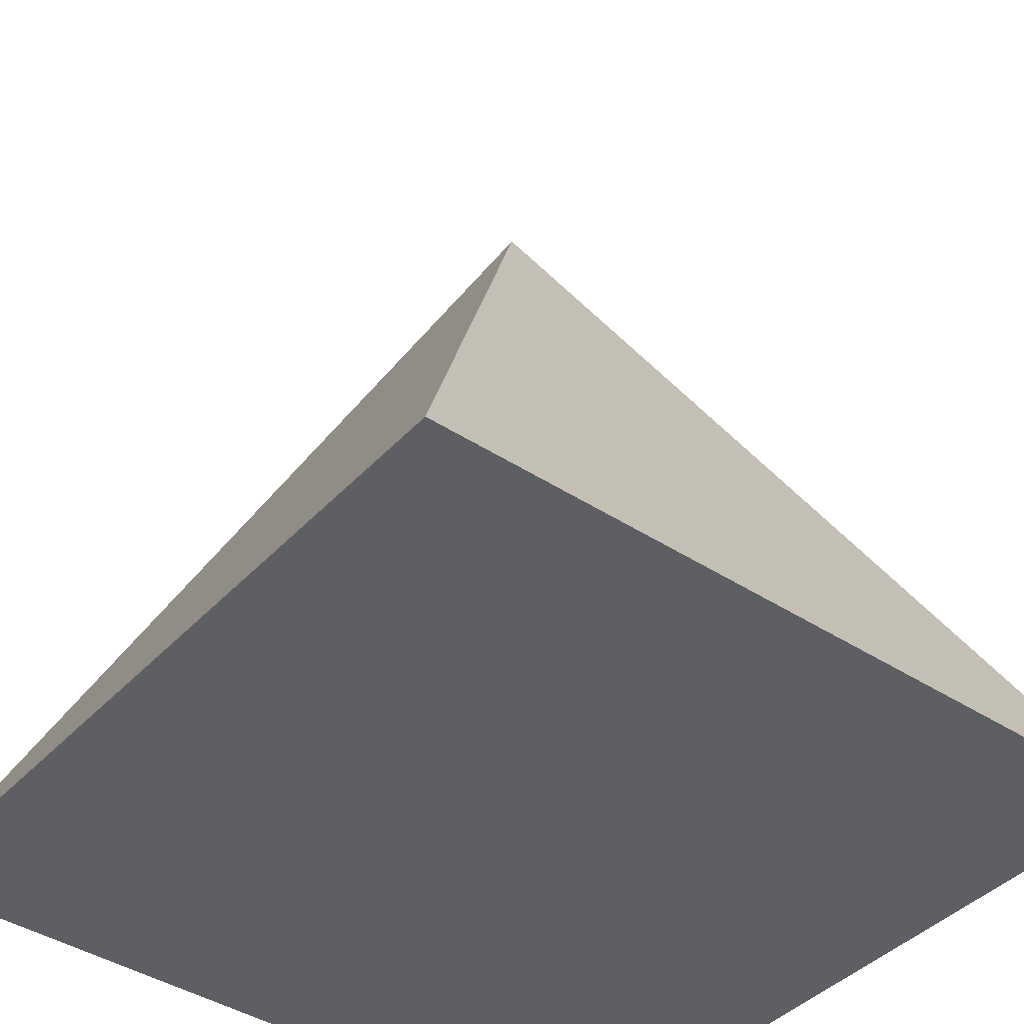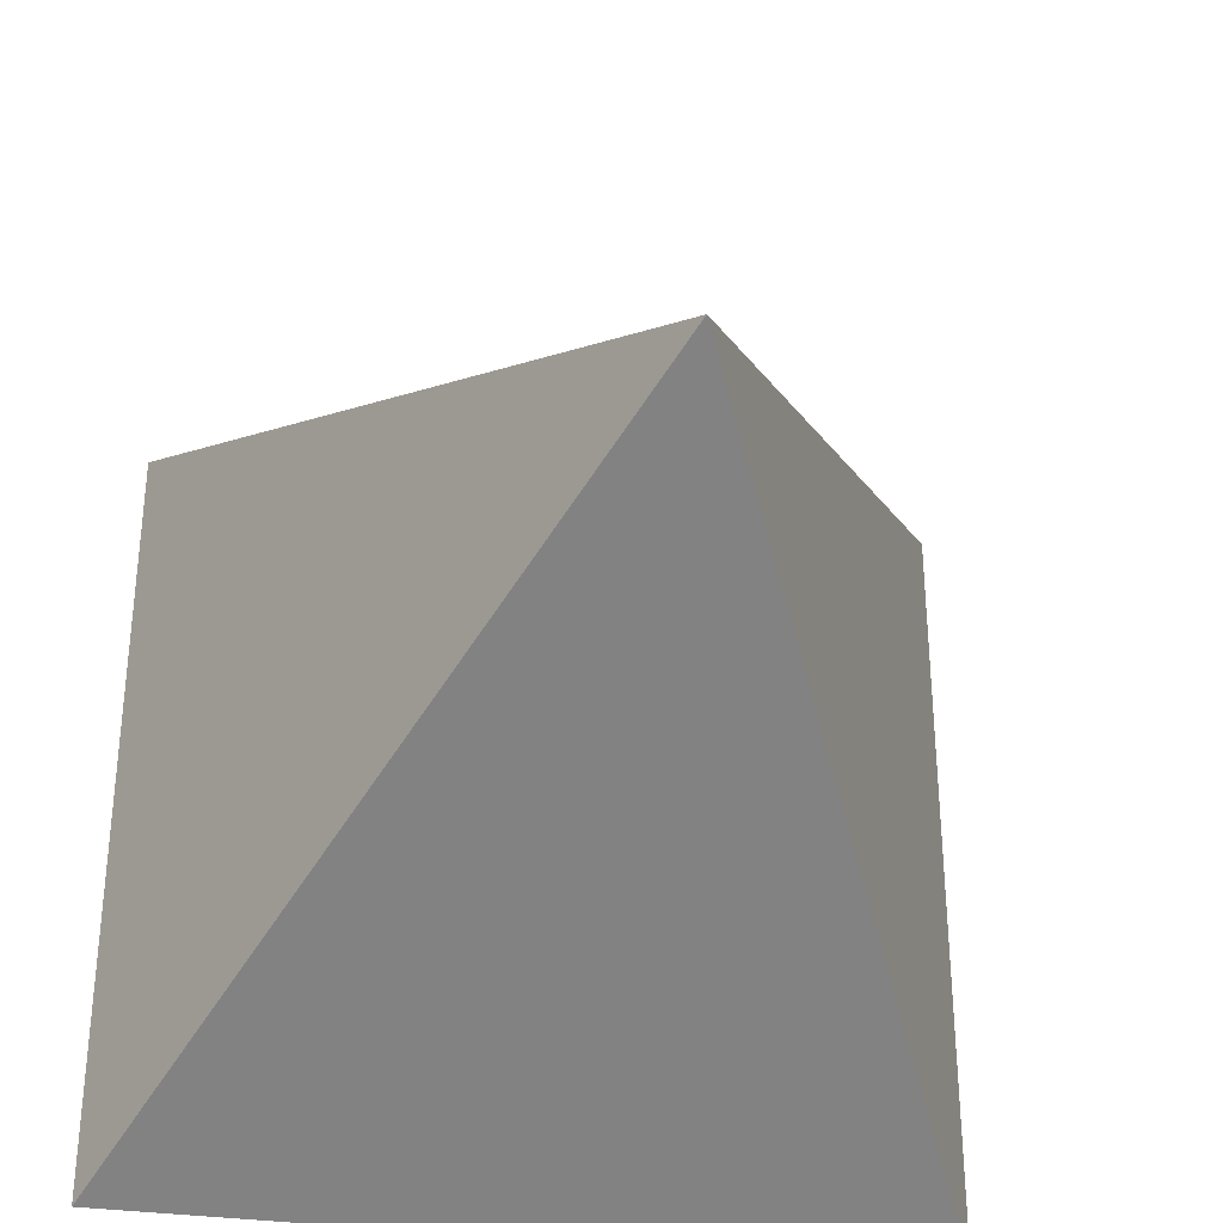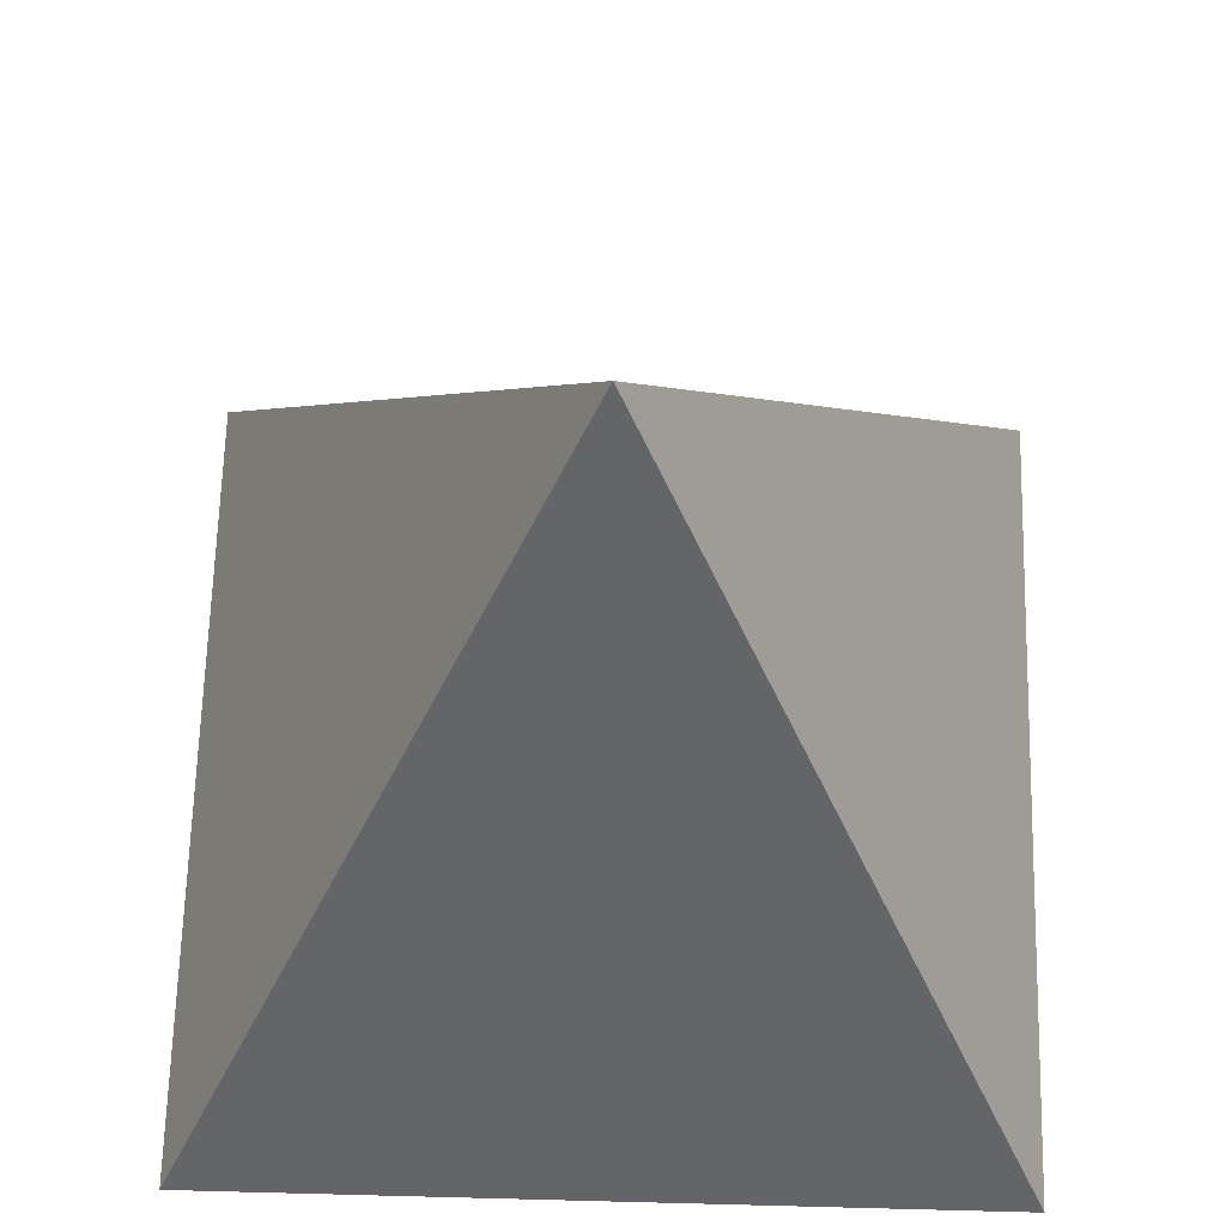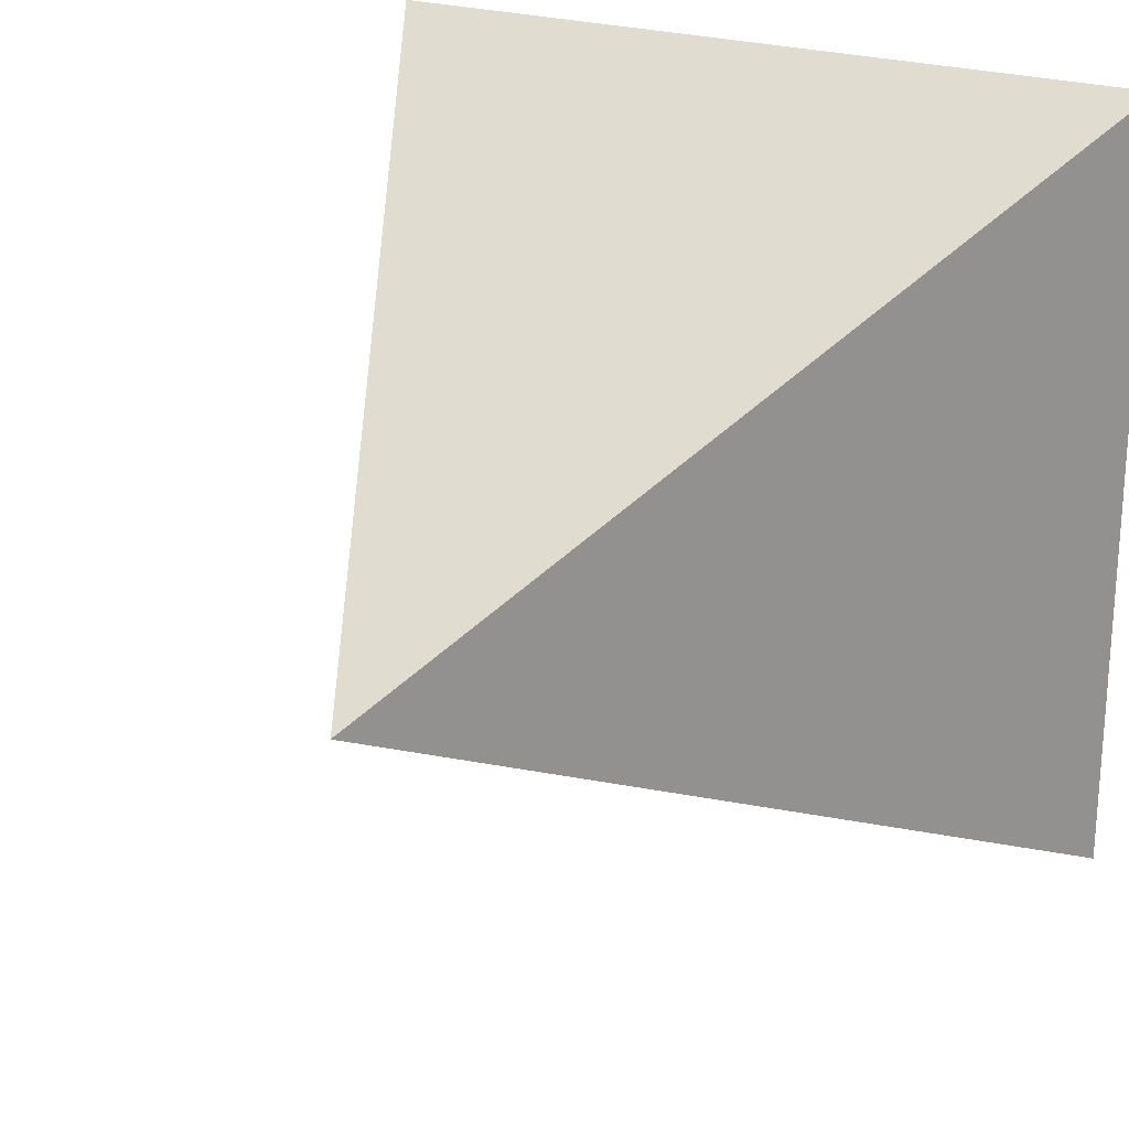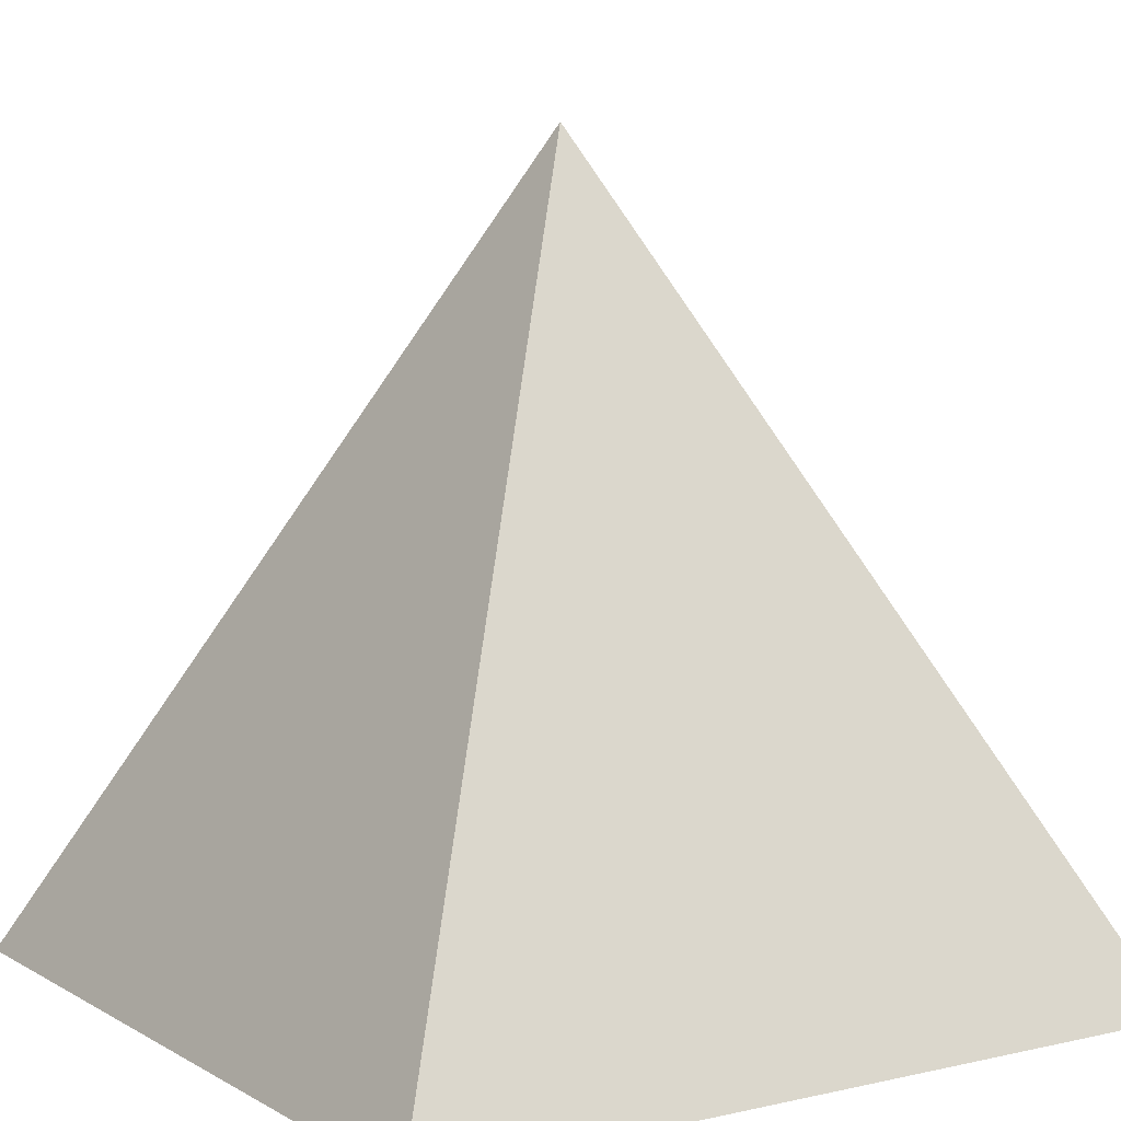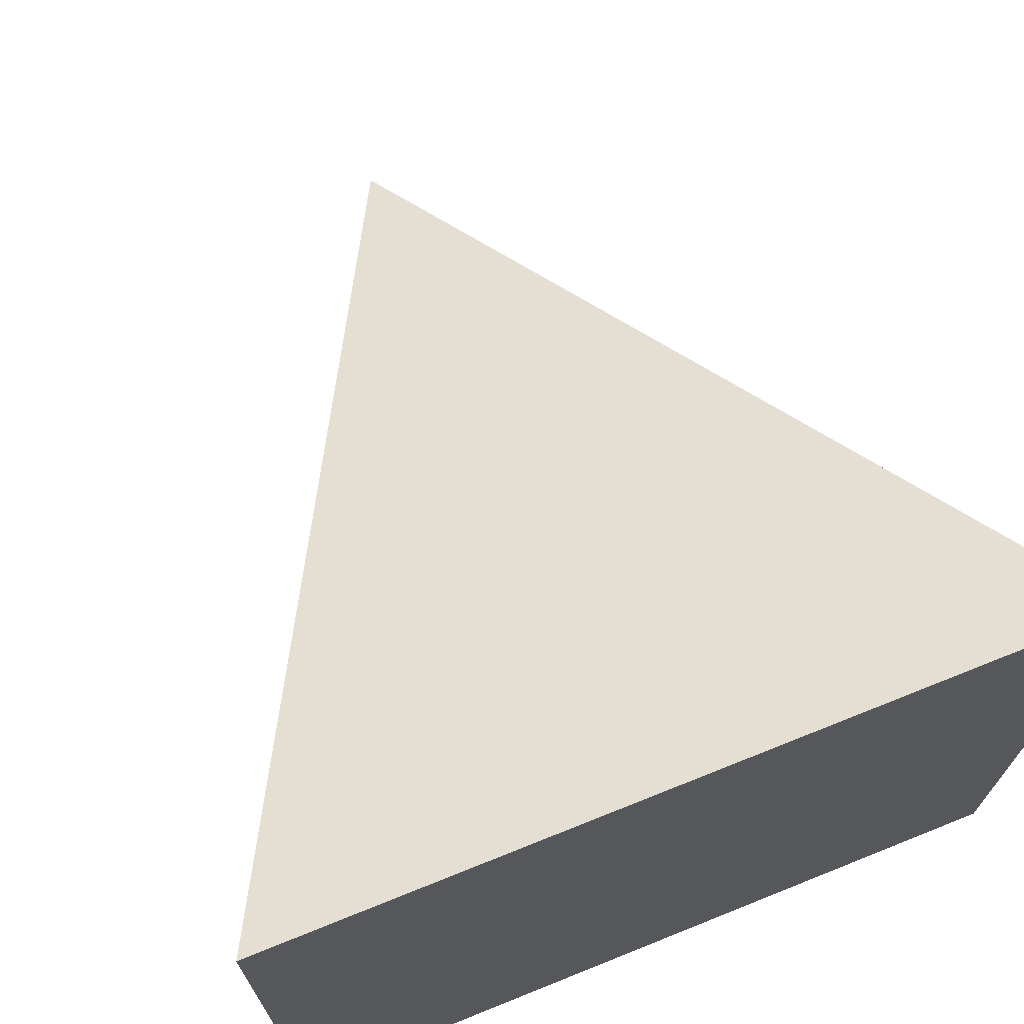
<metadata>
{"format":"obj","ext":"obj","renderer":"f3d","projection":"perspective","resolution":1024,"background":"white","views":[{"elev":-41.4,"azim":51.6,"up":"+Y"},{"elev":-34.2,"azim":169.8,"up":"+Z"},{"elev":65.0,"azim":91.5,"up":"+Y"},{"elev":23.6,"azim":-151.8,"up":"+Z"},{"elev":7.4,"azim":-32.9,"up":"+Y"},{"elev":71.0,"azim":-21.9,"up":"+Z"}]}
</metadata>
<code>
o Plane
v -0.4995 -0.3007 0.4995
v 0.4994 -0.3007 0.4995
v -0.4995 -0.3007 -0.4995
v 0.4994 -0.3007 -0.4995
v -0.00029 0.6982 3.6e-05
f 1 3 4 2
f 3 5 4
f 4 5 2
f 2 5 1
f 1 5 3

</code>
